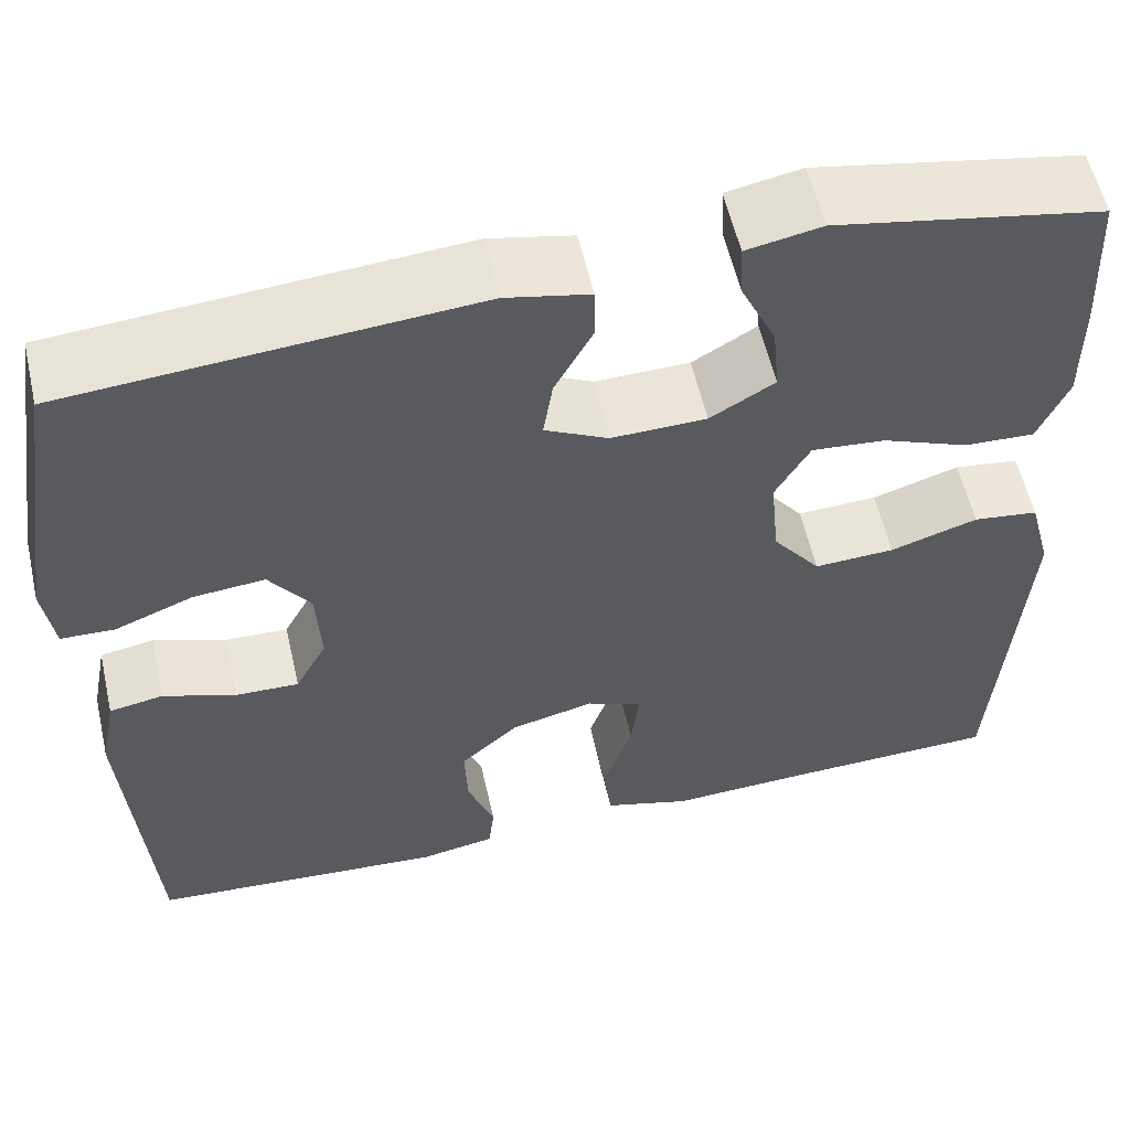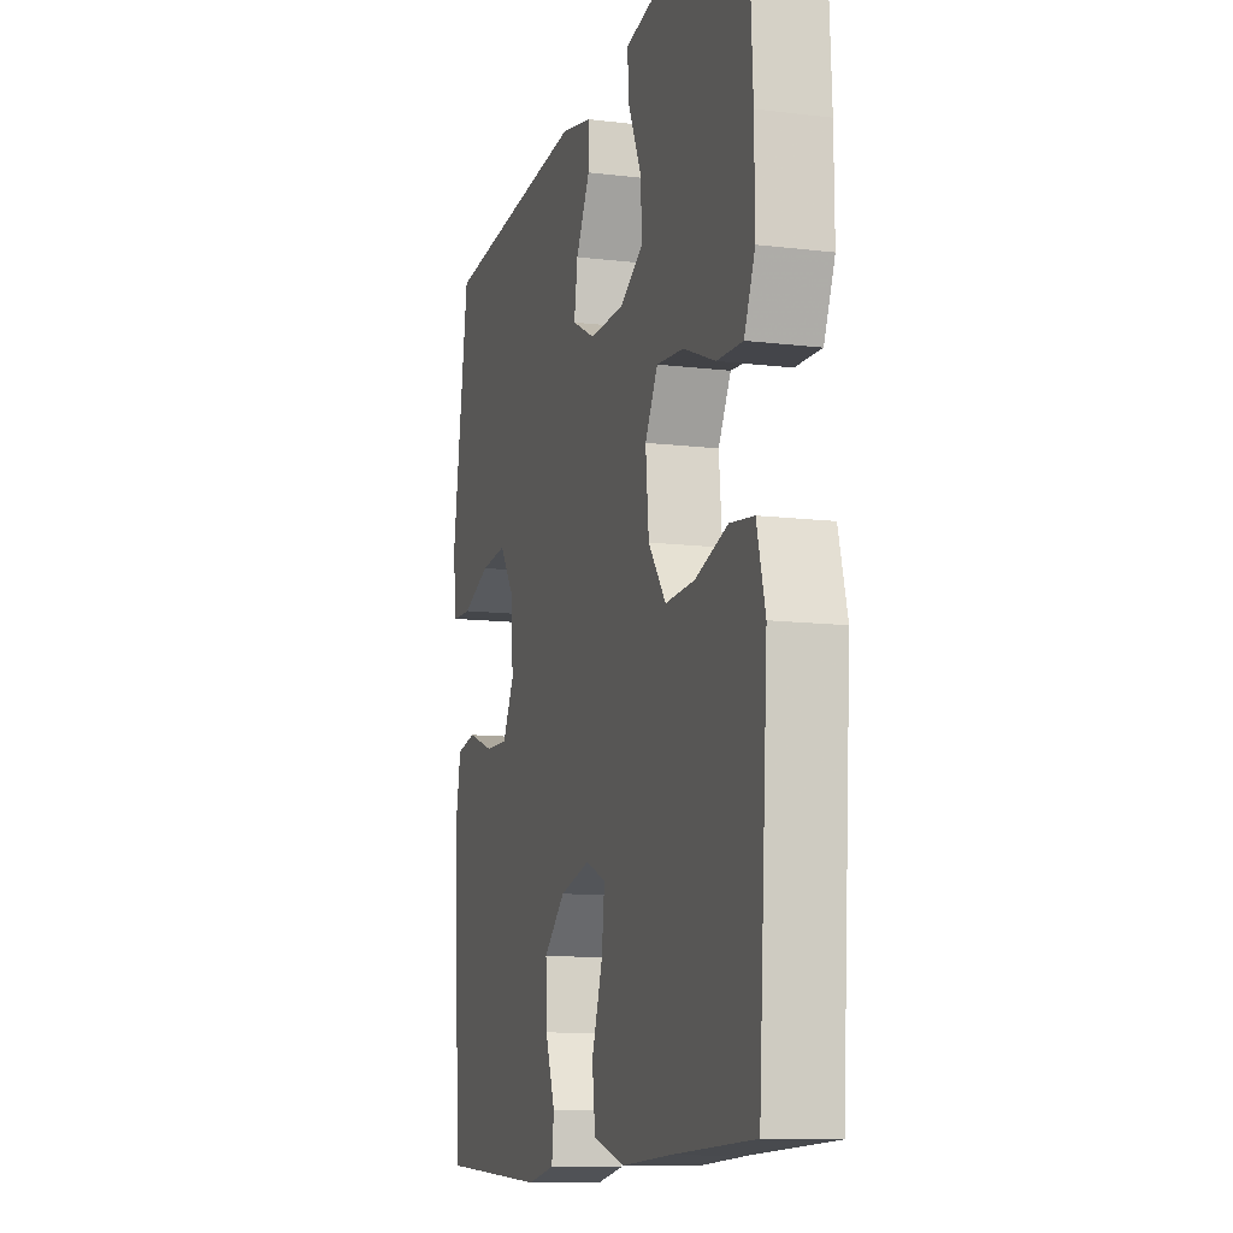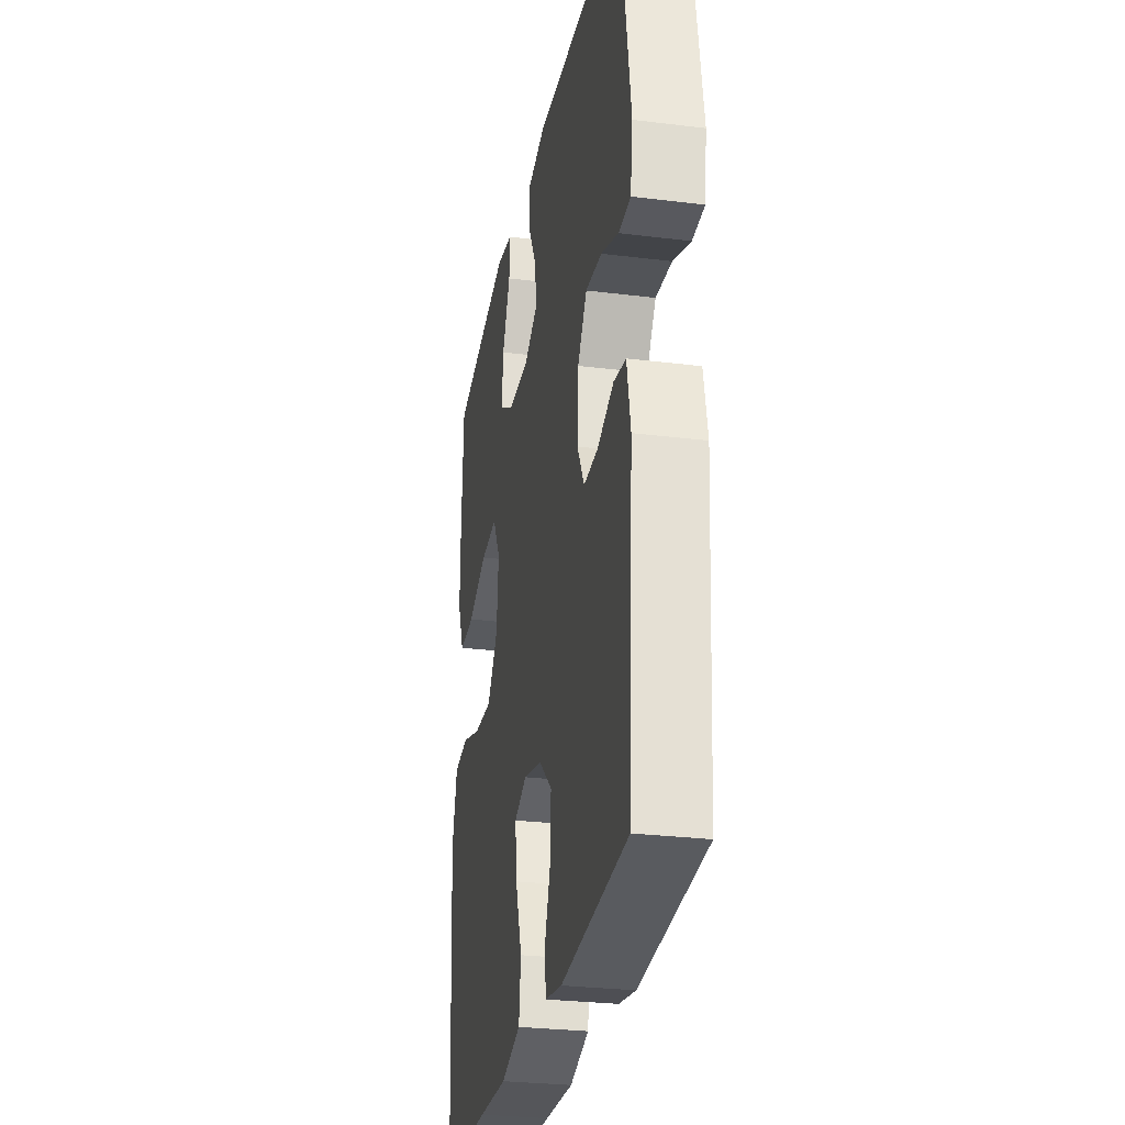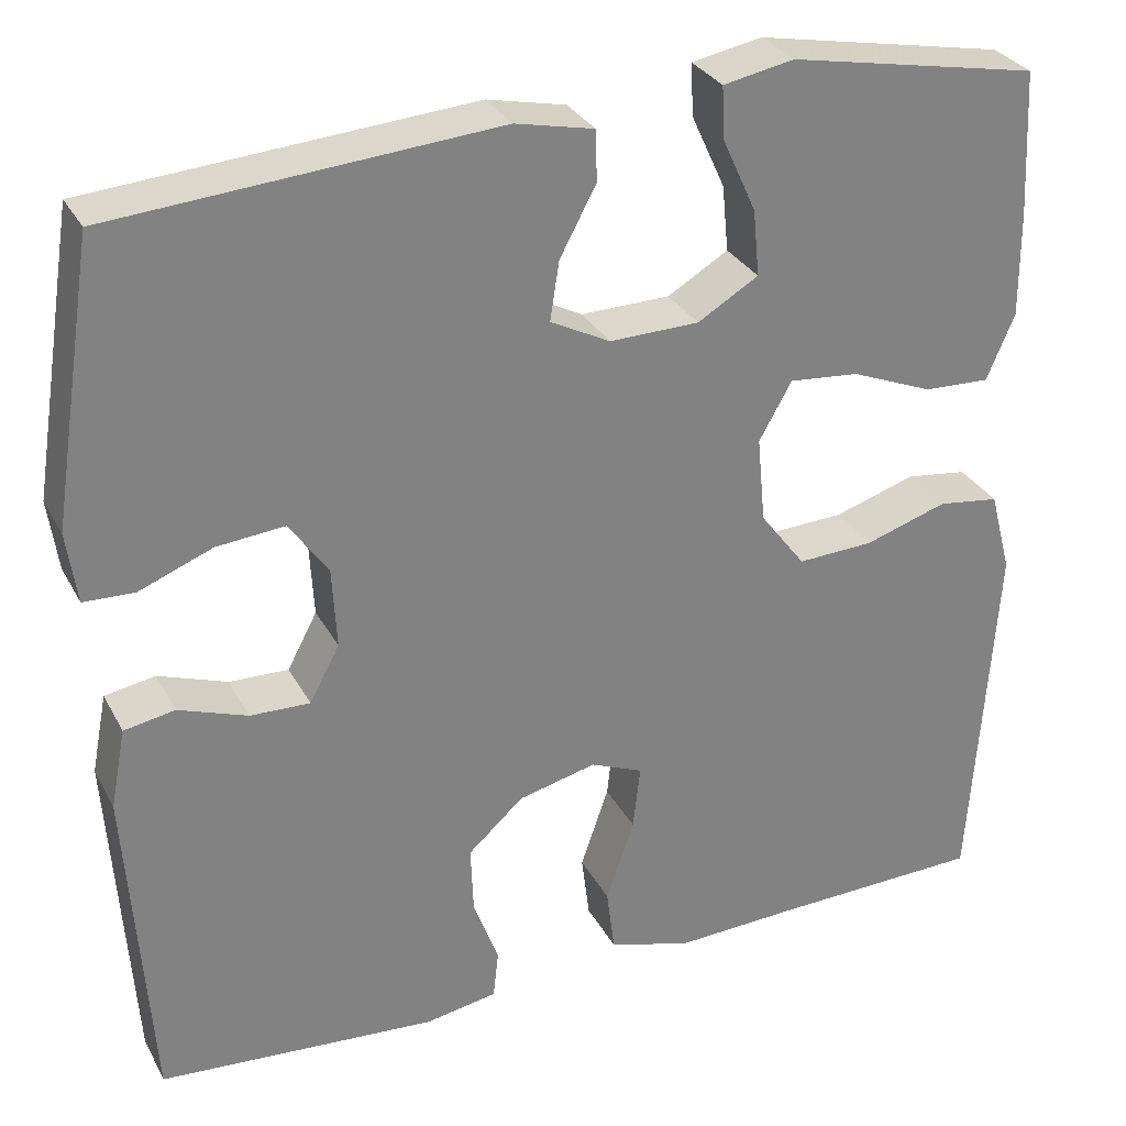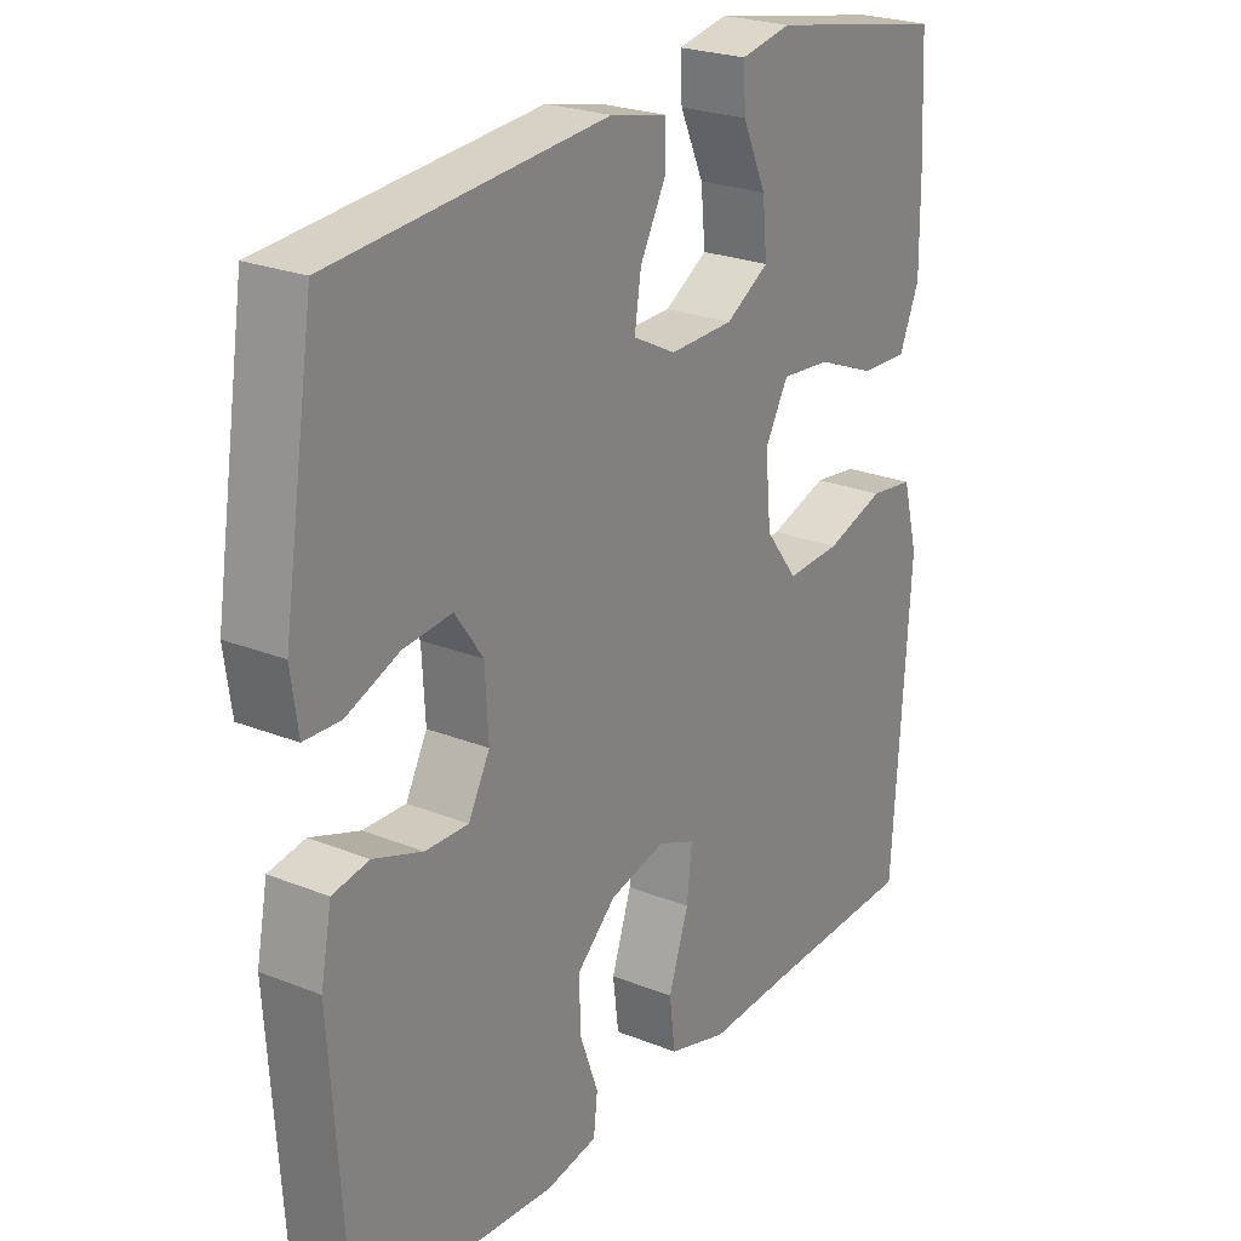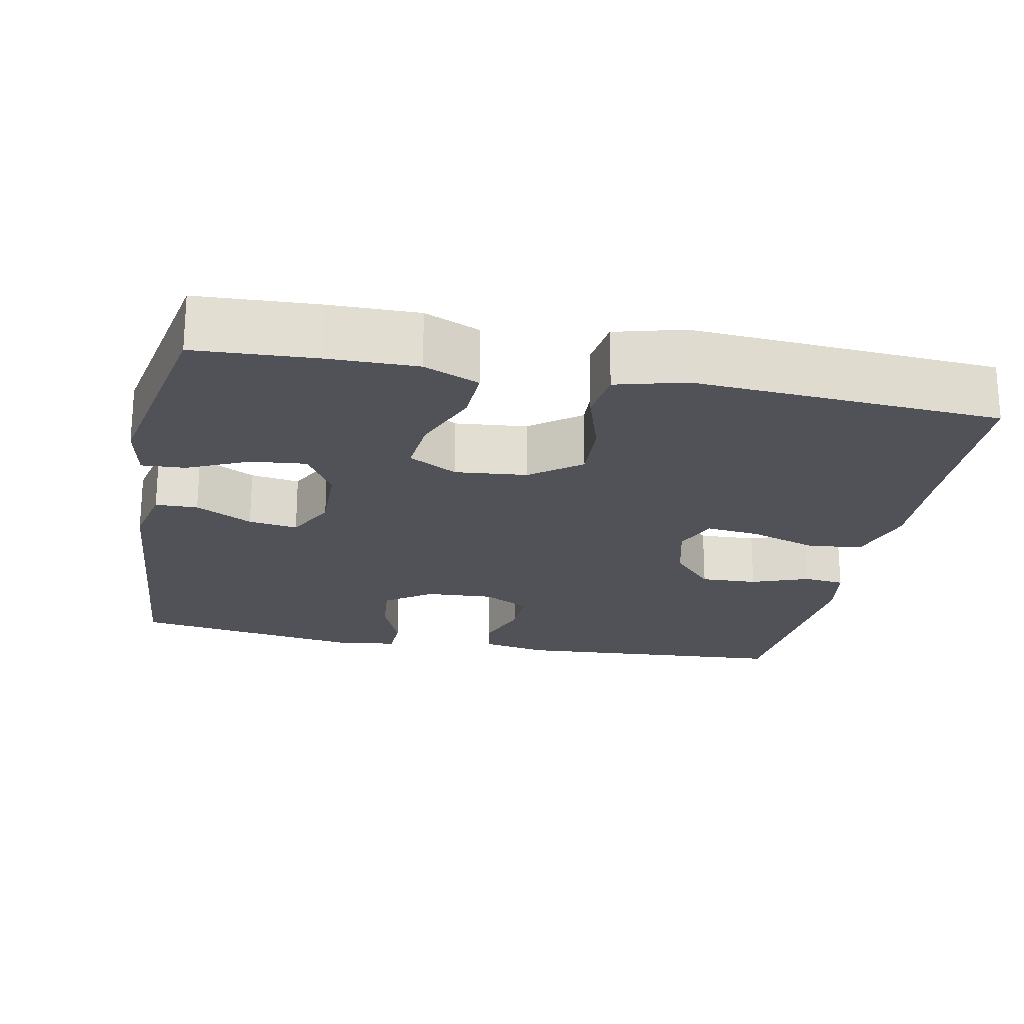
<metadata>
{"format":"obj","ext":"obj","renderer":"f3d","projection":"perspective","resolution":1024,"background":"white","views":[{"elev":57.3,"azim":-12.8,"up":"+Z"},{"elev":-11.5,"azim":73.5,"up":"+Z"},{"elev":-28.3,"azim":-100.6,"up":"+Z"},{"elev":30.2,"azim":-23.8,"up":"+Z"},{"elev":24.3,"azim":-56.6,"up":"+Z"},{"elev":-21.6,"azim":78.9,"up":"+Y"}]}
</metadata>
<code>
v -0.5 0.07 0.5
v -0.078 0.07 0.533
v 0.009 0.07 0.514
v 0.01 0.07 0.458
v -0.03 0.07 0.383
v -0.04 0.07 0.318
v 0.026 0.07 0.284
v 0.125 0.07 0.286
v 0.192 0.07 0.326
v 0.185 0.07 0.399
v 0.148 0.07 0.48
v 0.145 0.07 0.538
v 0.223 0.07 0.553
v 0.5 0.07 0.5
v 0.508 0.07 0.341
v 0.509 0.07 0.223
v 0.478 0.07 0.15
v 0.405 0.07 0.153
v 0.314 0.07 0.19
v 0.237 0.07 0.197
v 0.201 0.07 0.133
v 0.21 0.07 0.038
v 0.26 0.07 -0.028
v 0.344 0.07 -0.024
v 0.435 0.07 0.005
v 0.503 0.07 -0.004
v 0.527 0.07 -0.095
v 0.518 0.07 -0.232
v 0.5 0.07 -0.5
v 0.265 0.07 -0.507
v 0.129 0.07 -0.513
v 0.038 0.07 -0.486
v 0.029 0.07 -0.414
v 0.06 0.07 -0.323
v 0.068 0.07 -0.252
v 0.01 0.07 -0.228
v -0.076 0.07 -0.249
v -0.137 0.07 -0.304
v -0.134 0.07 -0.379
v -0.106 0.07 -0.455
v -0.112 0.07 -0.509
v -0.191 0.07 -0.523
v -0.5 0.07 -0.5
v -0.525 0.07 -0.132
v -0.508 0.07 -0.044
v -0.452 0.07 -0.034
v -0.376 0.07 -0.061
v -0.31 0.07 -0.063
v -0.277 0.07 -0.001
v -0.282 0.07 0.089
v -0.325 0.07 0.15
v -0.4 0.07 0.143
v -0.481 0.07 0.111
v -0.537 0.07 0.113
v -0.548 0.07 0.192
v -0.5 0 0.5
v -0.078 0 0.533
v 0.009 0 0.514
v 0.01 0 0.458
v -0.03 0 0.383
v -0.04 0 0.318
v 0.026 0 0.284
v 0.125 0 0.286
v 0.192 0 0.326
v 0.185 0 0.399
v 0.148 0 0.48
v 0.145 0 0.538
v 0.223 0 0.553
v 0.5 0 0.5
v 0.508 0 0.341
v 0.509 0 0.223
v 0.478 0 0.15
v 0.405 0 0.153
v 0.314 0 0.19
v 0.237 0 0.197
v 0.201 0 0.133
v 0.21 0 0.038
v 0.26 0 -0.028
v 0.344 0 -0.024
v 0.435 0 0.005
v 0.503 0 -0.004
v 0.527 0 -0.095
v 0.518 0 -0.232
v 0.5 0 -0.5
v 0.265 0 -0.507
v 0.129 0 -0.513
v 0.038 0 -0.486
v 0.029 0 -0.414
v 0.06 0 -0.323
v 0.068 0 -0.252
v 0.01 0 -0.228
v -0.076 0 -0.249
v -0.137 0 -0.304
v -0.134 0 -0.379
v -0.106 0 -0.455
v -0.112 0 -0.509
v -0.191 0 -0.523
v -0.5 0 -0.5
v -0.525 0 -0.132
v -0.508 0 -0.044
v -0.452 0 -0.034
v -0.376 0 -0.061
v -0.31 0 -0.063
v -0.277 0 -0.001
v -0.282 0 0.089
v -0.325 0 0.15
v -0.4 0 0.143
v -0.481 0 0.111
v -0.537 0 0.113
v -0.548 0 0.192
f 3 4 5
f 2 3 5
f 1 2 5
f 55 1 5
f 54 55 5
f 53 54 5
f 52 53 5
f 51 52 5 6
f 50 51 6 7
f 49 50 7 8
f 48 49 8 9
f 45 46 47
f 44 45 47
f 43 44 47
f 42 43 47
f 41 42 47
f 40 41 47
f 39 40 47
f 38 39 47 48
f 37 38 48 9
f 32 33 34
f 31 32 34
f 30 31 34
f 30 34 35
f 29 30 35
f 28 29 35
f 27 28 35
f 26 27 35
f 25 26 35
f 24 25 35
f 23 24 35 36
f 17 18 19
f 16 17 19
f 15 16 19
f 14 15 19
f 13 14 19
f 12 13 19
f 11 12 19
f 10 11 19
f 9 10 19 20
f 37 9 20 21
f 22 23 36 37
f 21 22 37
f 60 59 58
f 60 58 57
f 60 57 56
f 60 56 110
f 60 110 109
f 60 109 108
f 60 108 107
f 61 60 107 106
f 62 61 106 105
f 63 62 105 104
f 64 63 104 103
f 102 101 100
f 102 100 99
f 102 99 98
f 102 98 97
f 102 97 96
f 102 96 95
f 102 95 94
f 103 102 94 93
f 64 103 93 92
f 89 88 87
f 89 87 86
f 89 86 85
f 90 89 85
f 90 85 84
f 90 84 83
f 90 83 82
f 90 82 81
f 90 81 80
f 90 80 79
f 91 90 79 78
f 74 73 72
f 74 72 71
f 74 71 70
f 74 70 69
f 74 69 68
f 74 68 67
f 74 67 66
f 74 66 65
f 75 74 65 64
f 76 75 64 92
f 92 91 78 77
f 92 77 76
f 1 56 57 2
f 2 57 58 3
f 3 58 59 4
f 4 59 60 5
f 5 60 61 6
f 6 61 62 7
f 7 62 63 8
f 8 63 64 9
f 9 64 65 10
f 10 65 66 11
f 11 66 67 12
f 12 67 68 13
f 13 68 69 14
f 14 69 70 15
f 15 70 71 16
f 16 71 72 17
f 17 72 73 18
f 18 73 74 19
f 19 74 75 20
f 20 75 76 21
f 21 76 77 22
f 22 77 78 23
f 23 78 79 24
f 24 79 80 25
f 25 80 81 26
f 26 81 82 27
f 27 82 83 28
f 28 83 84 29
f 29 84 85 30
f 30 85 86 31
f 31 86 87 32
f 32 87 88 33
f 33 88 89 34
f 34 89 90 35
f 35 90 91 36
f 36 91 92 37
f 37 92 93 38
f 38 93 94 39
f 39 94 95 40
f 40 95 96 41
f 41 96 97 42
f 42 97 98 43
f 43 98 99 44
f 44 99 100 45
f 45 100 101 46
f 46 101 102 47
f 47 102 103 48
f 48 103 104 49
f 49 104 105 50
f 50 105 106 51
f 51 106 107 52
f 52 107 108 53
f 53 108 109 54
f 54 109 110 55
f 55 110 56 1

</code>
